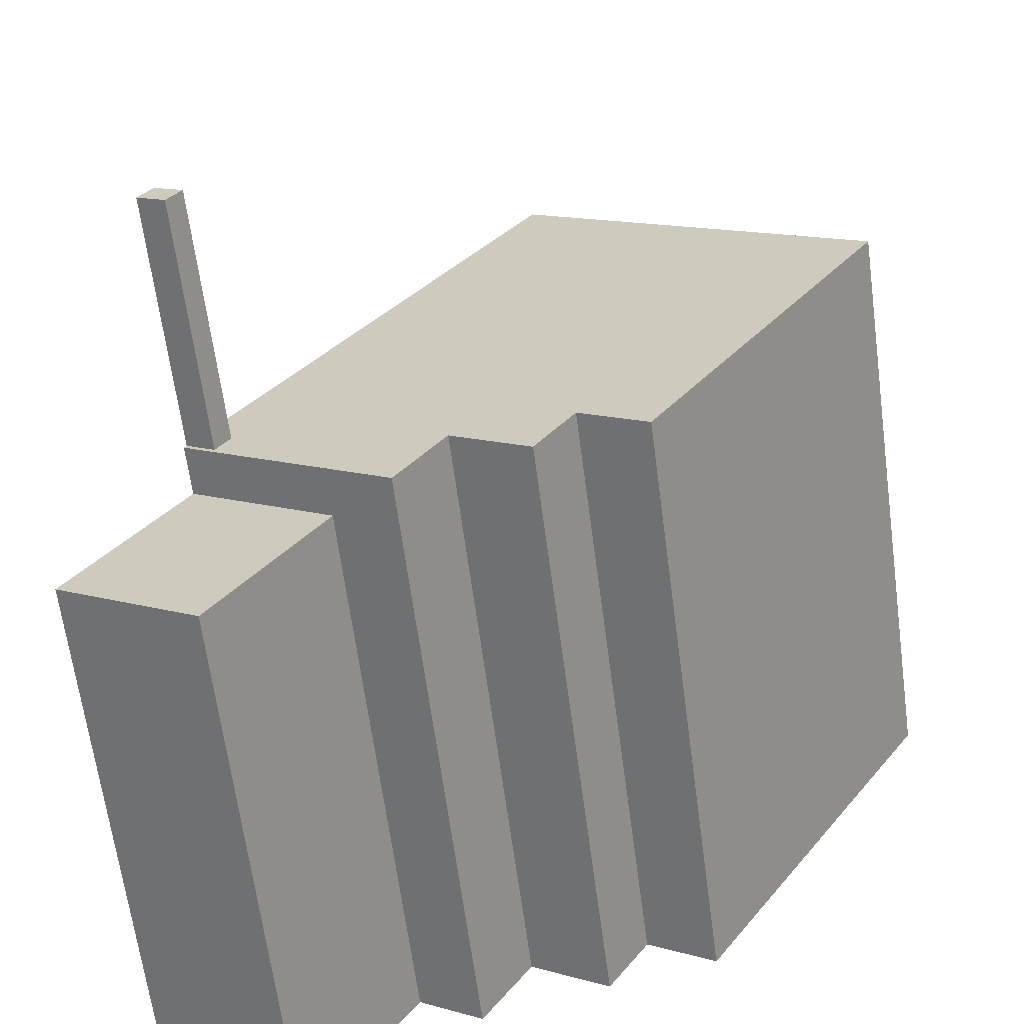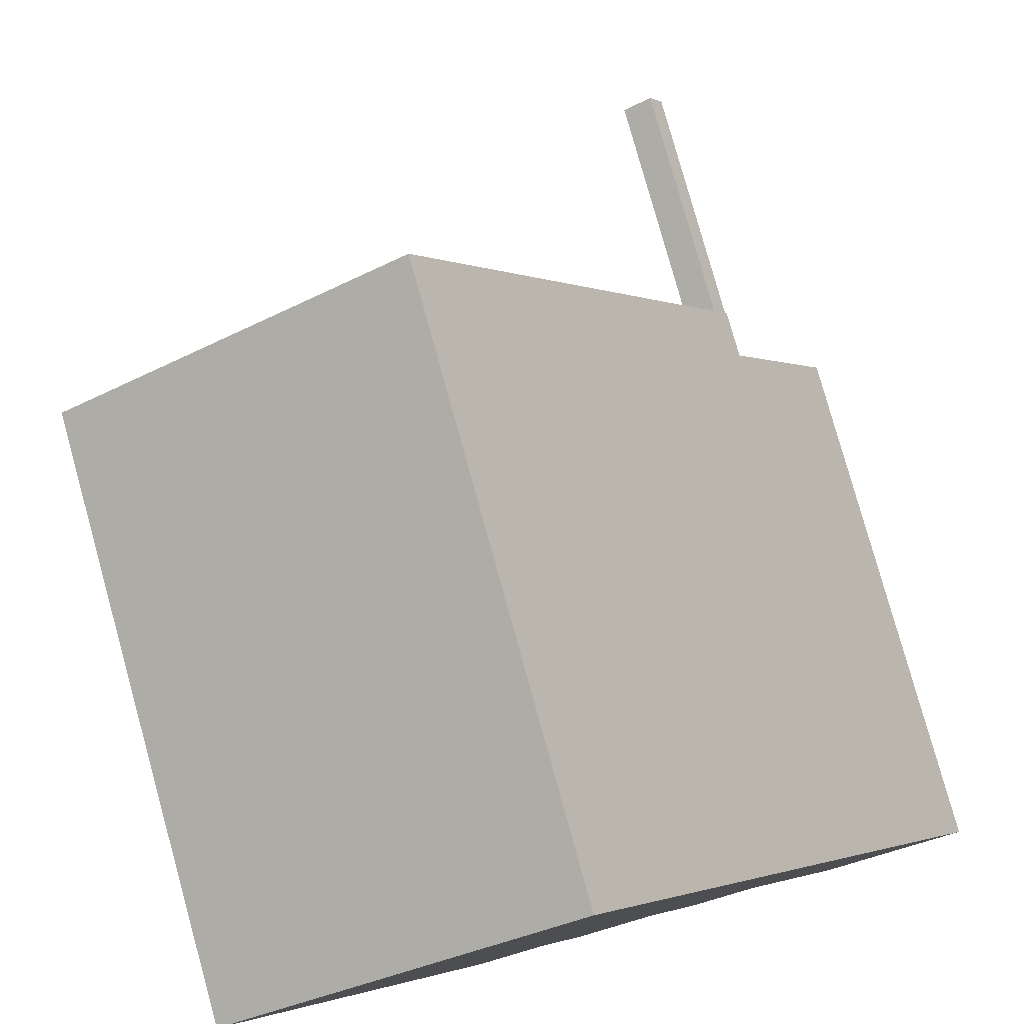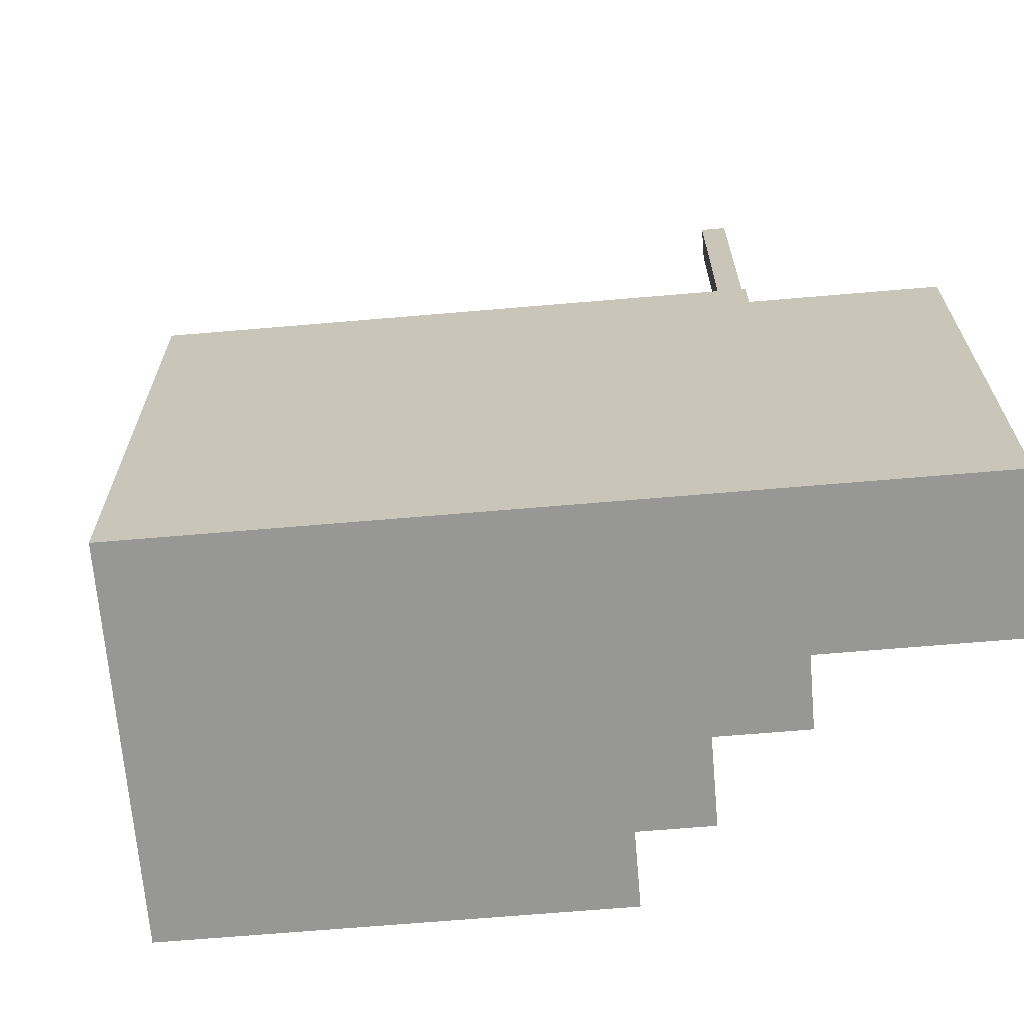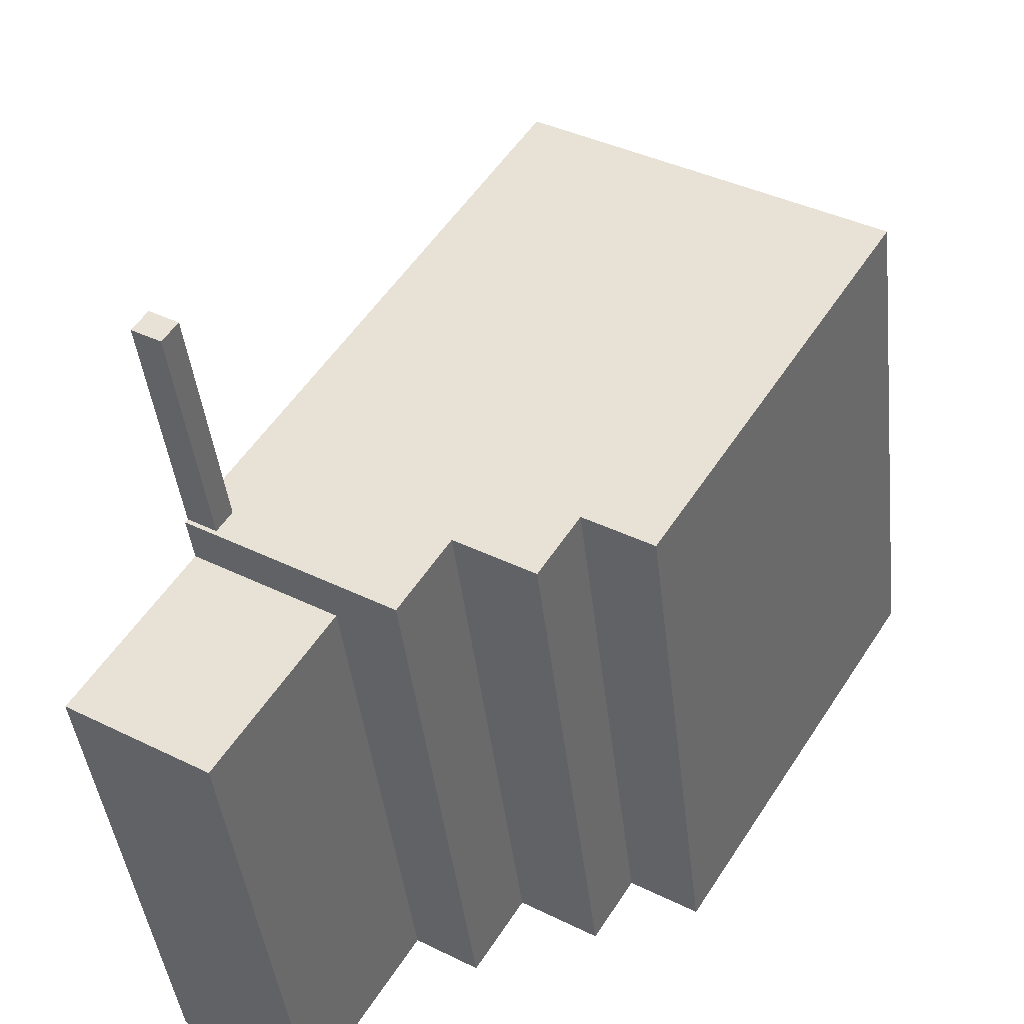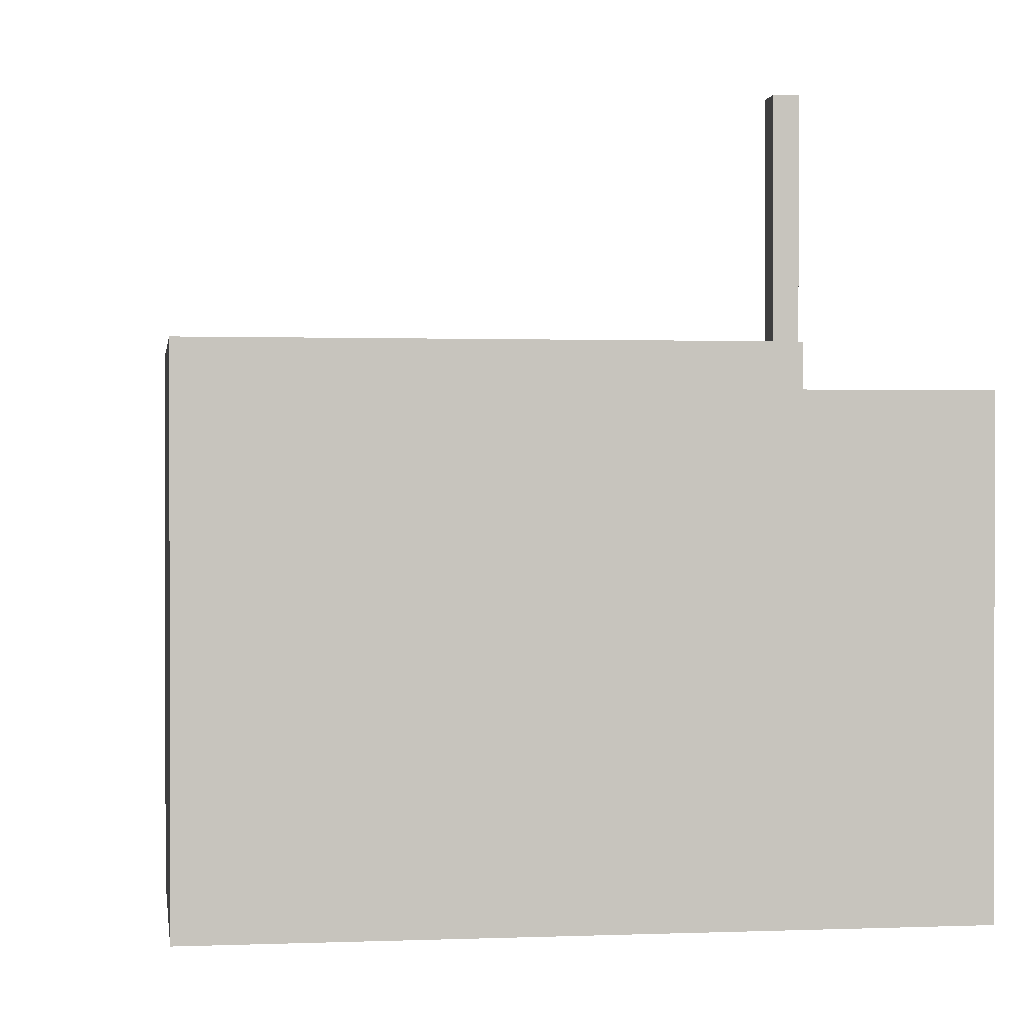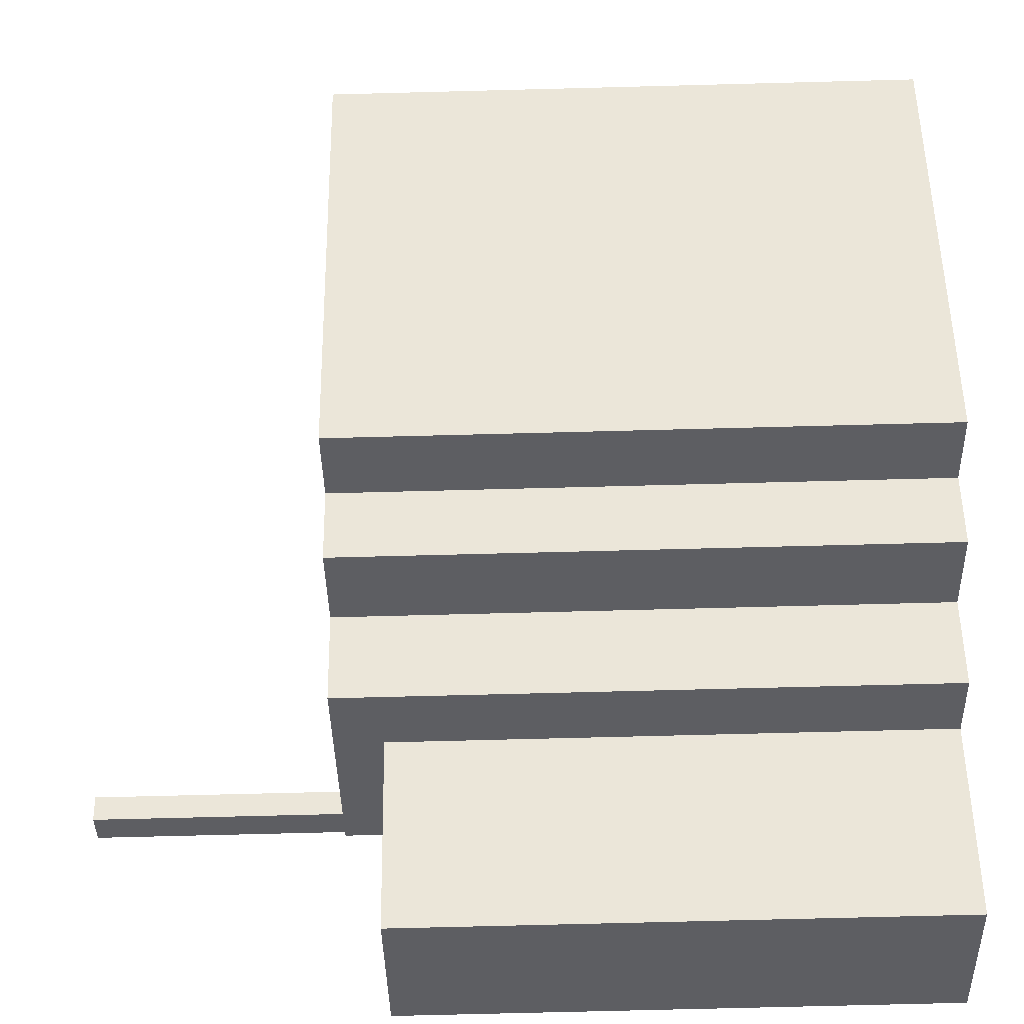
<metadata>
{"format":"obj","ext":"obj","renderer":"f3d","projection":"perspective","resolution":1024,"background":"white","views":[{"elev":-64.5,"azim":-172.4,"up":"+Z"},{"elev":79.3,"azim":-15.5,"up":"+Z"},{"elev":-68.1,"azim":63.0,"up":"+Y"},{"elev":-42.1,"azim":-173.6,"up":"+Z"},{"elev":0.7,"azim":49.8,"up":"+Y"},{"elev":-70.7,"azim":-88.5,"up":"+Z"}]}
</metadata>
<code>
v -6.885 5.461 3.102
v -0.5159 5.461 7.062
v -1.189 5.461 -3.298
v -1.189 5.461 -3.298
v -0.5159 5.461 7.062
v 0.9781 5.461 -3.597
v 0.9781 5.461 -3.597
v 5.287 5.461 -2.27
v 4.769 5.461 -2.592
v 0.9781 5.461 -3.597
v 4.769 5.461 -2.592
v 3.041 5.461 -4.322
v 3.041 5.461 -4.322
v 4.769 5.461 -2.592
v 4.829 5.461 -2.689
v 3.041 5.461 -4.322
v 5.021 5.461 -2.998
v 5.539 5.461 -2.675
v 3.041 5.461 -4.322
v 4.829 5.461 -2.689
v 5.021 5.461 -2.998
v 3.041 5.461 -4.322
v 5.539 5.461 -2.675
v 5.581 5.461 -2.742
v -6.885 5.461 3.102
v -1.189 5.461 -3.298
v -2.427 5.461 -4.068
v 0.9781 5.461 -3.597
v 3.041 5.461 -4.322
v 1.878 5.461 -5.045
v -1.189 5.461 -3.298
v 0.9781 5.461 -3.597
v -0.4509 5.461 -4.486
v -0.5159 5.461 7.062
v 5.287 5.461 -2.27
v 0.9781 5.461 -3.597
v 4.769 9.978 -2.592
v 5.287 9.978 -2.27
v 5.539 9.978 -2.675
v 5.021 9.978 -2.998
v 3.041 4.58 -4.322
v 5.581 4.58 -2.742
v 6.229 4.58 -3.784
v 4.983 4.58 -7.446
v 6.229 4.58 -3.784
v 7.524 4.58 -5.866
v 3.041 4.58 -4.322
v 6.229 4.58 -3.784
v 4.983 4.58 -7.446
v -2.427 5.461 -4.068
v -1.189 5.461 -3.298
v -1.189 -5.383 -3.298
v -2.427 -5.383 -4.068
v -6.885 5.461 3.102
v -2.427 5.461 -4.068
v -2.427 -5.383 -4.068
v -6.885 -5.383 3.102
v -6.885 -5.383 3.102
v -0.5159 -5.383 7.062
v -0.5159 5.461 7.062
v -6.885 5.461 3.102
v -0.5159 -5.383 7.062
v 5.287 -5.383 -2.27
v 5.287 5.461 -2.27
v -0.5159 5.461 7.062
v 5.413 -5.383 -2.473
v 5.539 -5.383 -2.675
v 5.539 5.461 -2.675
v 5.287 5.461 -2.27
v 5.287 -5.383 -2.27
v 5.413 -5.383 -2.473
v 5.287 5.461 -2.27
v 5.413 -5.383 -2.473
v 5.539 5.461 -2.675
v 5.539 5.461 -2.675
v 5.581 4.58 -2.742
v 5.581 5.461 -2.742
v 5.539 -5.383 -2.675
v 5.581 -5.383 -2.742
v 5.581 4.58 -2.742
v 5.539 5.461 -2.675
v 5.287 5.461 -2.27
v 5.539 5.461 -2.675
v 5.539 9.978 -2.675
v 5.287 9.978 -2.27
v 5.581 -5.383 -2.742
v 6.229 -5.383 -3.784
v 6.229 4.58 -3.784
v 5.581 4.58 -2.742
v 6.229 -5.383 -3.784
v 7.524 -5.383 -5.866
v 7.524 4.58 -5.866
v 6.229 4.58 -3.784
v 3.041 5.461 -4.322
v 5.581 5.461 -2.742
v 5.581 4.58 -2.742
v 3.041 4.58 -4.322
v 1.878 5.461 -5.045
v 3.041 4.58 -4.322
v 3.041 -5.383 -4.322
v 1.878 -5.383 -5.045
v 1.878 5.461 -5.045
v 3.041 5.461 -4.322
v 3.041 4.58 -4.322
v 0.9781 5.461 -3.597
v 1.878 5.461 -5.045
v 1.878 -5.383 -5.045
v 0.9781 -5.383 -3.597
v -0.4509 5.461 -4.486
v 0.9781 5.461 -3.597
v 0.9781 -5.383 -3.597
v -0.4509 -5.383 -4.486
v -1.189 5.461 -3.298
v -0.4509 5.461 -4.486
v -0.4509 -5.383 -4.486
v -1.189 -5.383 -3.298
v 4.769 5.461 -2.592
v 5.287 5.461 -2.27
v 5.287 9.978 -2.27
v 4.769 9.978 -2.592
v 5.021 9.978 -2.998
v 5.539 9.978 -2.675
v 5.539 5.461 -2.675
v 5.021 5.461 -2.998
v 4.769 9.978 -2.592
v 4.829 5.461 -2.689
v 4.769 5.461 -2.592
v 4.769 9.978 -2.592
v 5.021 9.978 -2.998
v 5.021 5.461 -2.998
v 4.829 5.461 -2.689
v 4.983 4.58 -7.446
v 7.524 4.58 -5.866
v 7.524 -5.383 -5.866
v 4.983 -5.383 -7.446
v 3.041 4.58 -4.322
v 4.983 4.58 -7.446
v 4.983 -5.383 -7.446
v 3.041 -5.383 -4.322
v -2.427 -5.383 -4.068
v -1.189 -5.383 -3.298
v -0.4509 -5.383 -4.486
v 0.9781 -5.383 -3.597
v 1.878 -5.383 -5.045
v 3.041 -5.383 -4.322
v 4.983 -5.383 -7.446
v 7.524 -5.383 -5.866
v 6.229 -5.383 -3.784
v 5.581 -5.383 -2.742
v 5.539 -5.383 -2.675
v 5.413 -5.383 -2.473
v 5.287 -5.383 -2.27
v -0.5159 -5.383 7.062
v -6.885 -5.383 3.102
g CDNNDG02_0002420
f 1 2 3
f 4 5 6
f 7 8 9
f 10 11 12
f 13 14 15
f 16 17 18
f 19 20 21
f 22 23 24
f 25 26 27
f 28 29 30
f 31 32 33
f 34 35 36
f 37 39 40
f 37 38 39
f 41 42 43
f 44 45 46
f 47 48 49
f 52 50 51
f 50 52 53
f 54 56 57
f 54 55 56
f 58 60 61
f 60 58 59
f 62 64 65
f 62 63 64
f 66 67 68
f 69 70 71
f 72 73 74
f 75 76 77
f 78 80 81
f 78 79 80
f 83 84 82
f 82 84 85
f 87 88 86
f 86 88 89
f 91 92 90
f 90 92 93
f 94 96 97
f 94 95 96
f 100 101 99
f 98 99 101
f 102 103 104
f 105 107 108
f 105 106 107
f 111 109 110
f 109 111 112
f 113 115 116
f 113 114 115
f 117 119 120
f 119 117 118
f 123 121 122
f 121 123 124
f 125 126 127
f 131 129 130
f 131 128 129
f 134 132 133
f 132 134 135
f 136 137 138
f 139 136 138
f 141 153 154
f 143 152 153
f 140 141 154
f 141 142 143
f 145 151 152
f 141 143 153
f 143 144 145
f 152 143 145
f 145 146 148
f 145 150 151
f 146 147 148
f 145 148 149
f 145 149 150

</code>
